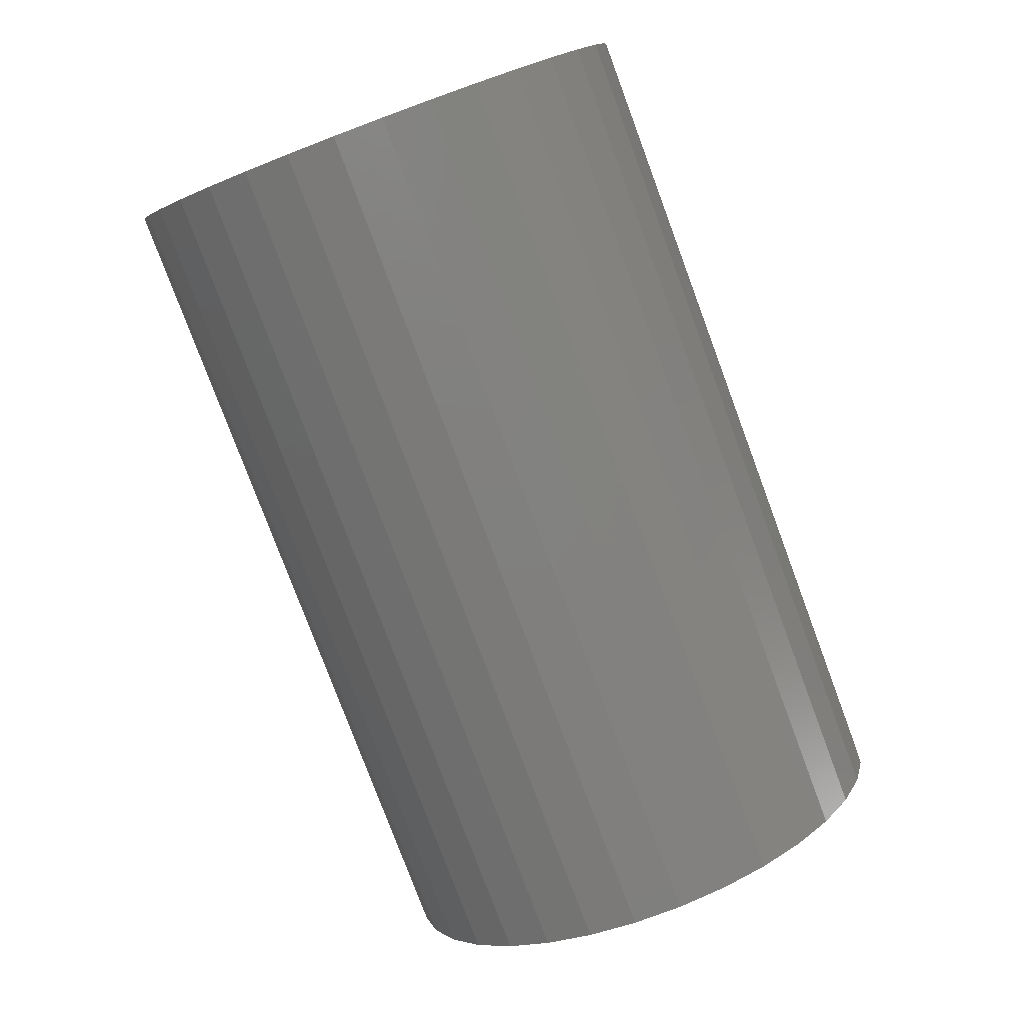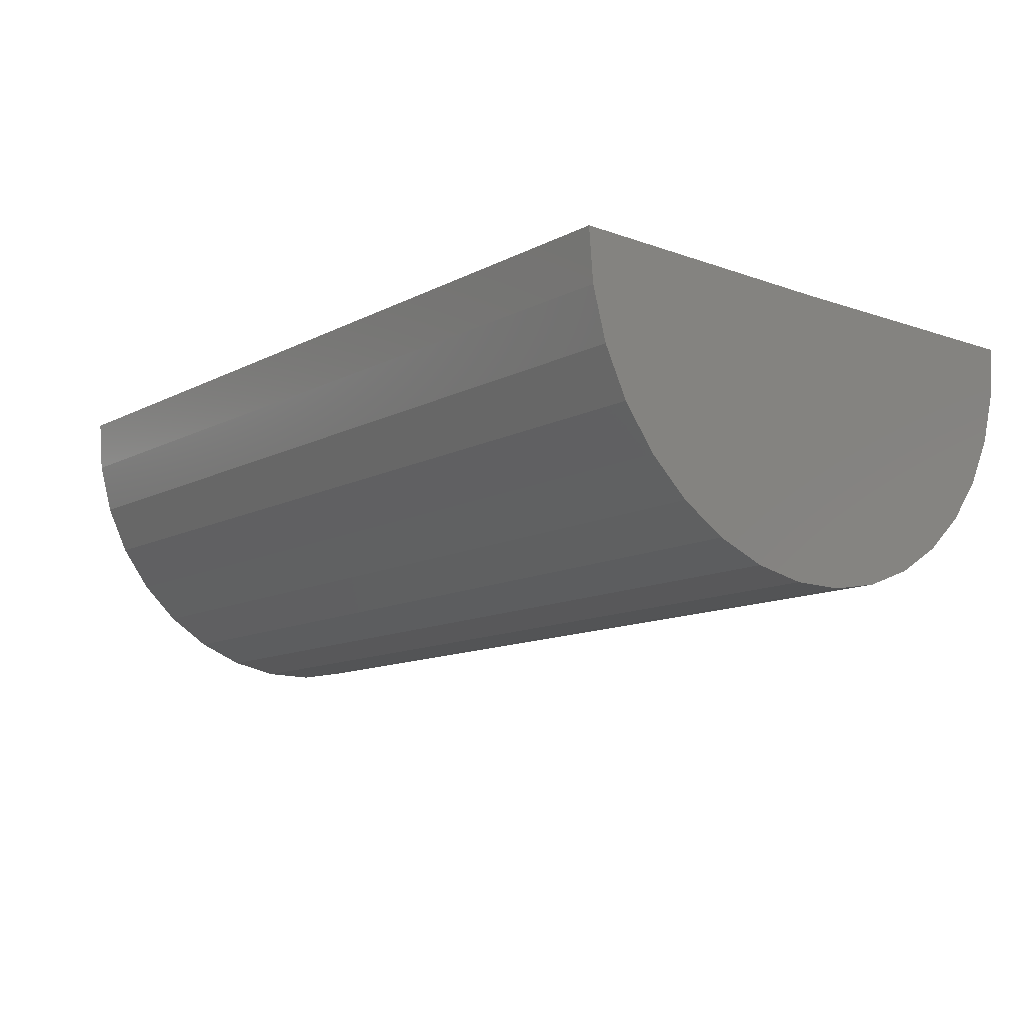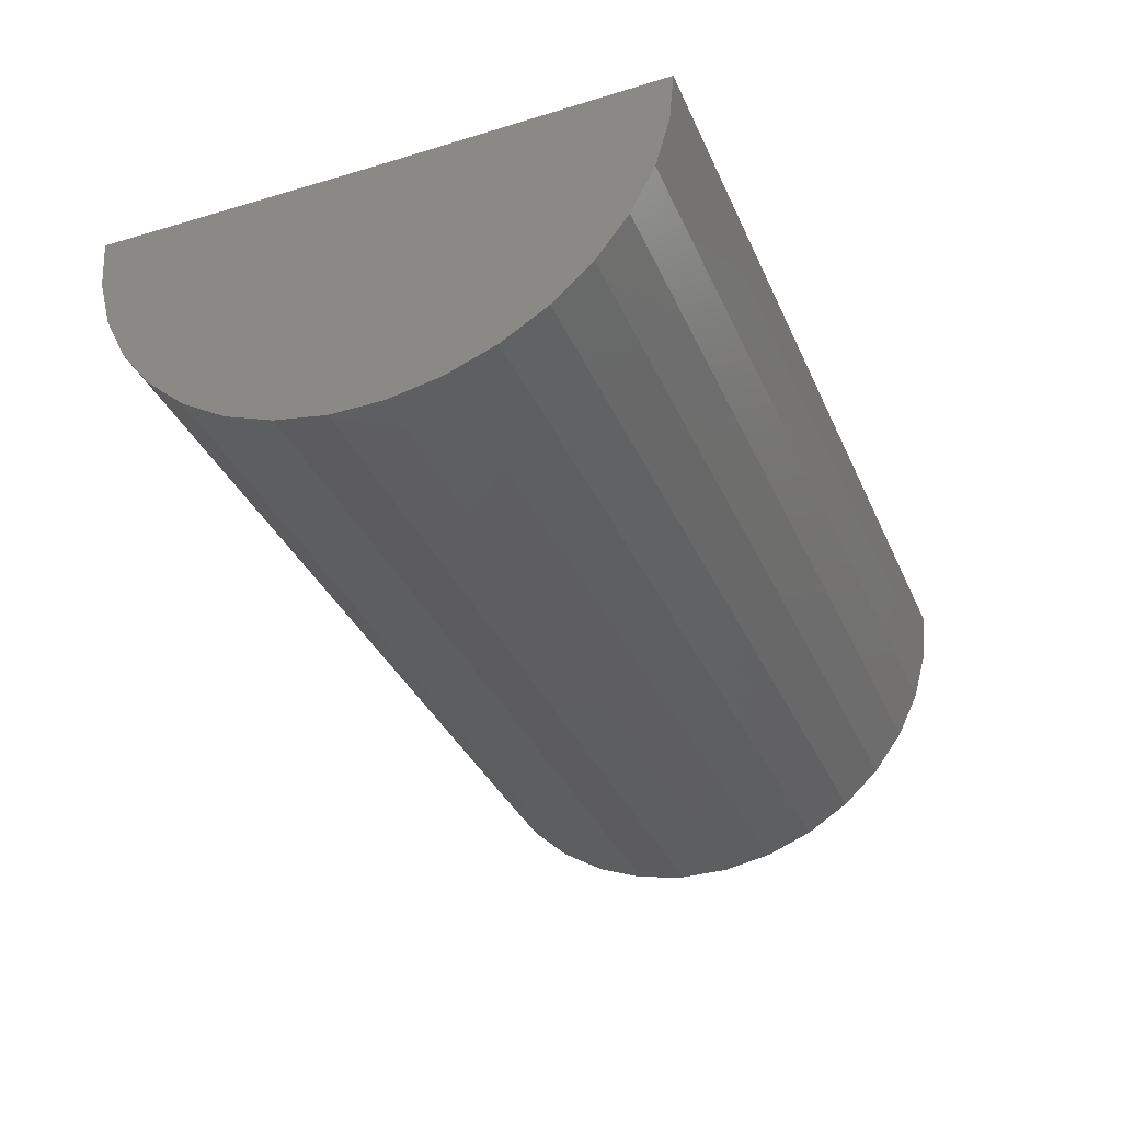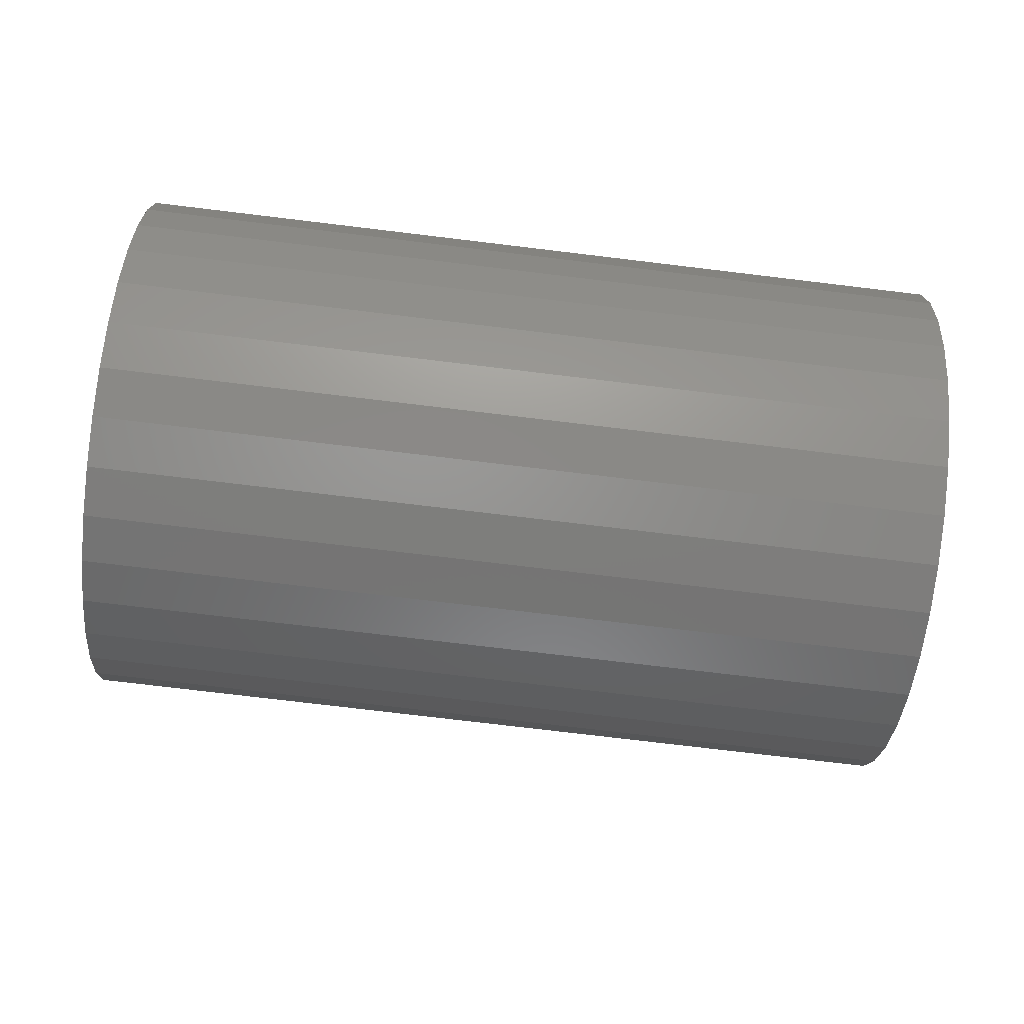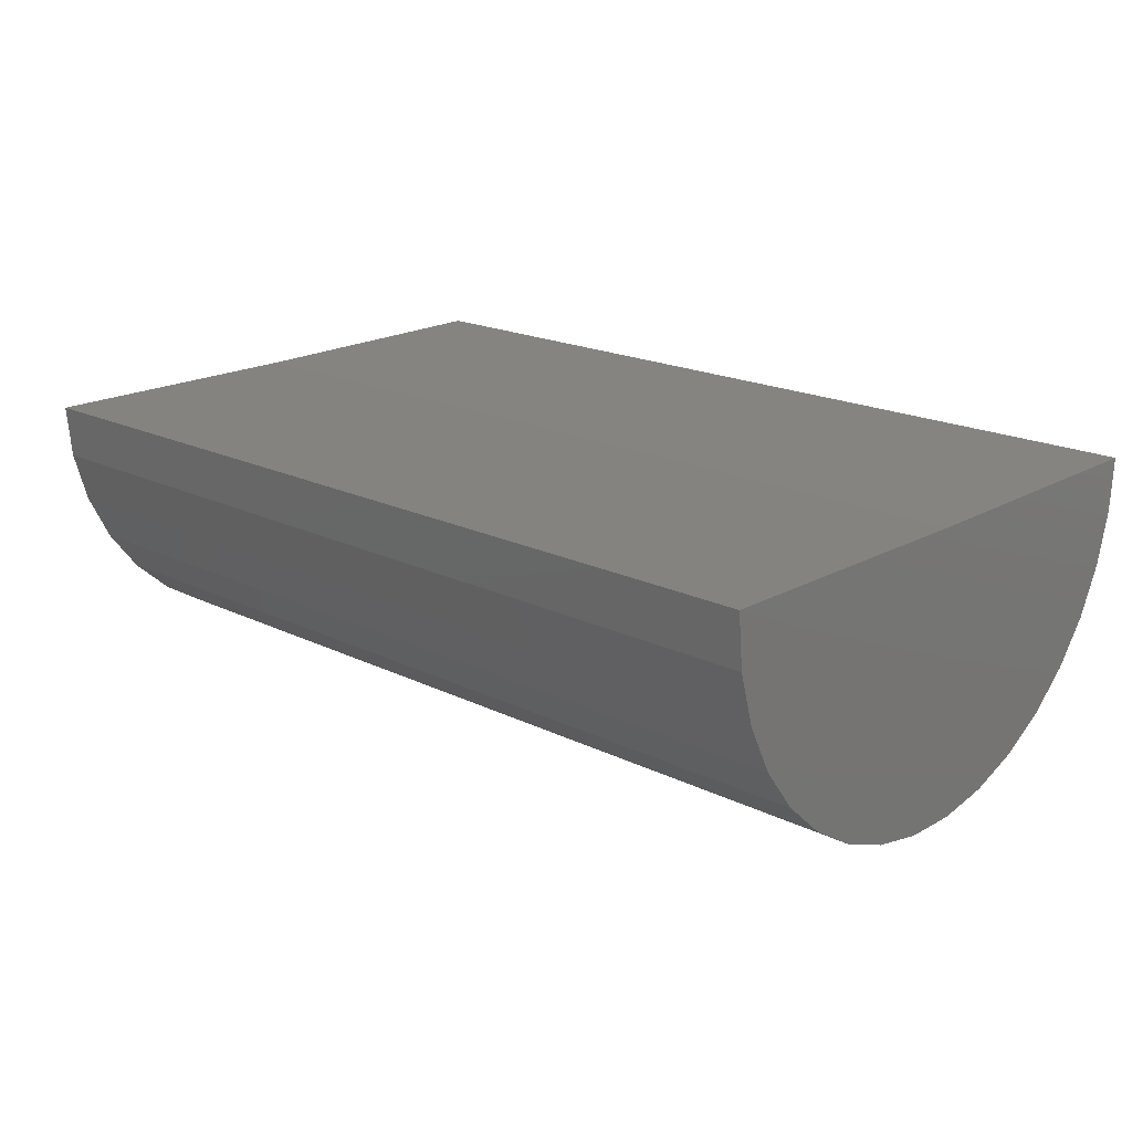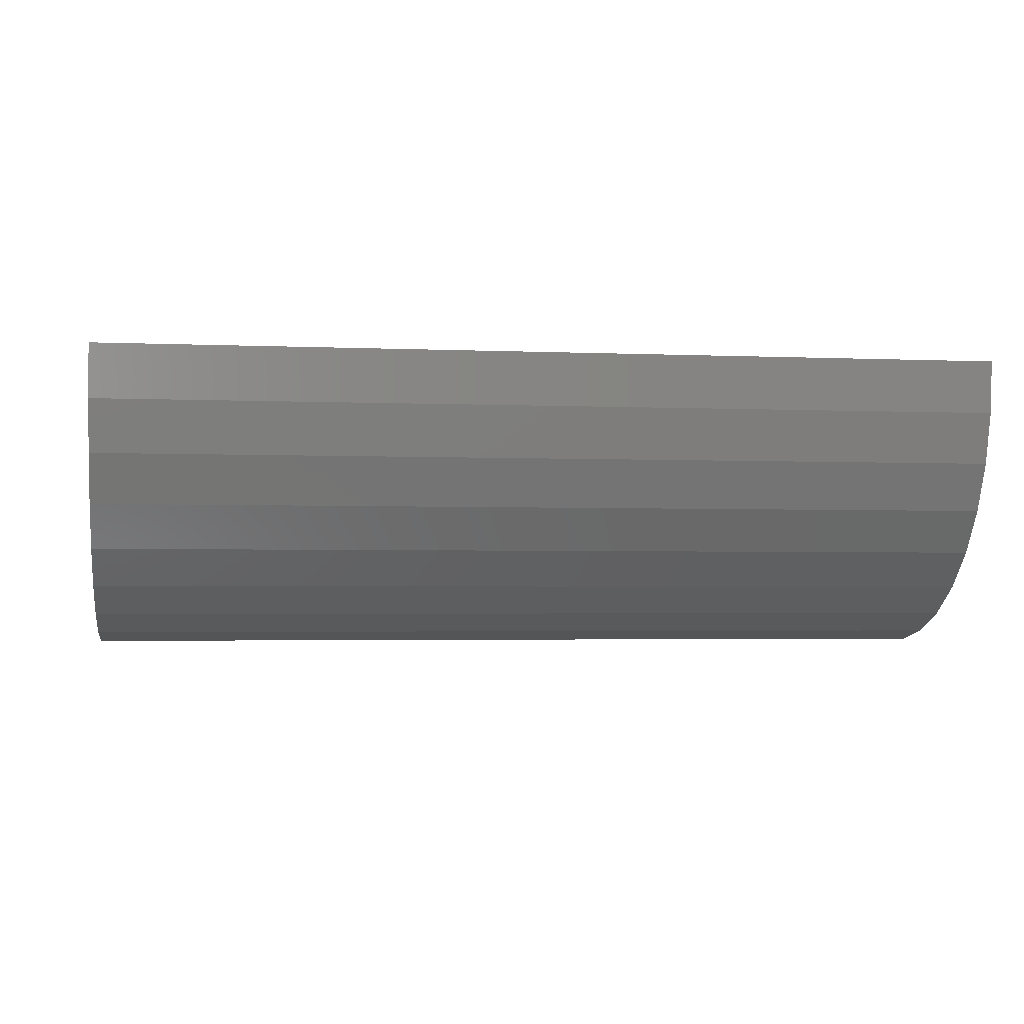
<metadata>
{"format":"stl","ext":"stl","renderer":"f3d","projection":"perspective","resolution":1024,"background":"white","views":[{"elev":-79.7,"azim":110.5,"up":"+Y"},{"elev":-11.9,"azim":-129.5,"up":"+Y"},{"elev":-35.6,"azim":-68.2,"up":"+Y"},{"elev":-77.2,"azim":173.2,"up":"+Y"},{"elev":18.8,"azim":43.3,"up":"+Y"},{"elev":-2.8,"azim":171.0,"up":"+Y"}]}
</metadata>
<code>
# stl→obj: 38 verts, 72 faces
v -0.5 0 -0.1562
v 0.5 5.551e-17 -0.1562
v -0.5 0.00389 -0.472
v 0.5 0.00389 -0.472
v -0.5 1.753e-17 0.1595
v 0.5 7.304e-17 0.1595
v -0.5 -0.05442 -0.4673
v -0.5 -0.1109 -0.4519
v -0.5 -0.1635 -0.4264
v -0.5 -0.2105 -0.3916
v -0.5 -0.2503 -0.3487
v -0.5 -0.2816 -0.2993
v -0.5 -0.3031 -0.2449
v -0.5 -0.3142 -0.1874
v -0.5 -0.3146 -0.1289
v -0.5 -0.3042 -0.07137
v -0.5 -0.2833 -0.01672
v -0.5 -0.2527 0.03314
v -0.5 -0.2134 0.0765
v -0.5 -0.1668 0.1119
v -0.5 -0.1145 0.138
v -0.5 -0.05825 0.1541
v 0.5 -0.05442 -0.4673
v 0.5 -0.1109 -0.4519
v 0.5 -0.1635 -0.4264
v 0.5 -0.2105 -0.3916
v 0.5 -0.2503 -0.3487
v 0.5 -0.2816 -0.2993
v 0.5 -0.3031 -0.2449
v 0.5 -0.3142 -0.1874
v 0.5 -0.3146 -0.1289
v 0.5 -0.3042 -0.07137
v 0.5 -0.2833 -0.01672
v 0.5 -0.2527 0.03314
v 0.5 -0.2134 0.0765
v 0.5 -0.1668 0.1119
v 0.5 -0.1145 0.138
v 0.5 -0.05825 0.1541
f 1 2 3
f 3 2 4
f 1 5 2
f 2 5 6
f 1 3 7
f 1 7 8
f 1 8 9
f 1 9 10
f 1 10 11
f 1 11 12
f 1 12 13
f 1 13 14
f 1 14 15
f 1 15 16
f 1 16 17
f 1 17 18
f 1 18 19
f 1 19 20
f 1 20 21
f 1 21 22
f 1 22 5
f 3 4 7
f 7 4 23
f 7 23 8
f 8 23 24
f 8 24 9
f 9 24 25
f 9 25 10
f 10 25 26
f 10 26 11
f 11 26 27
f 11 27 12
f 12 27 28
f 12 28 13
f 13 28 29
f 13 29 14
f 14 29 30
f 14 30 15
f 15 30 31
f 15 31 16
f 16 31 32
f 16 32 17
f 17 32 33
f 17 33 18
f 18 33 34
f 18 34 19
f 19 34 35
f 19 35 20
f 20 35 36
f 20 36 21
f 21 36 37
f 21 37 22
f 22 37 38
f 22 38 5
f 5 38 6
f 2 6 38
f 2 38 37
f 2 37 36
f 2 36 35
f 2 35 34
f 2 34 33
f 2 33 32
f 2 32 31
f 2 31 30
f 2 30 29
f 2 29 28
f 2 28 27
f 2 27 26
f 2 26 25
f 2 25 24
f 2 24 23
f 2 23 4

</code>
